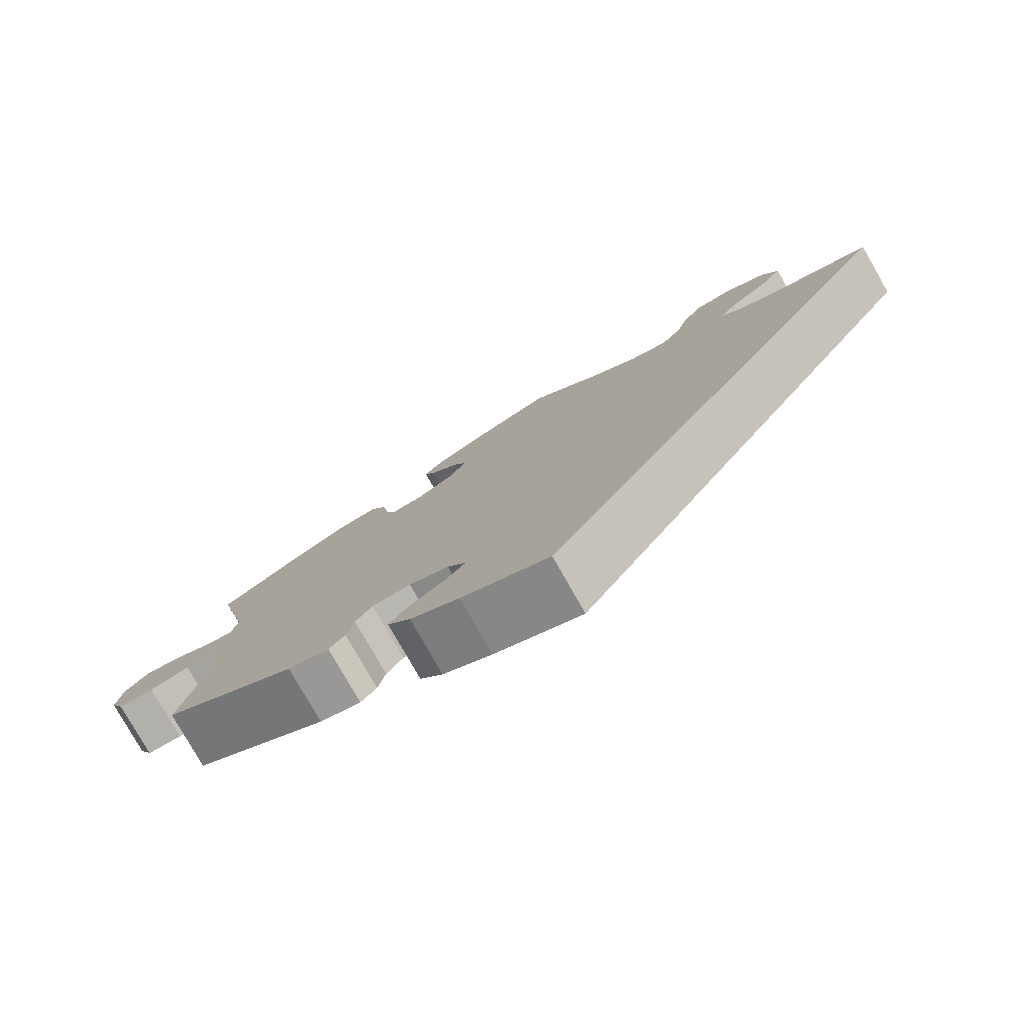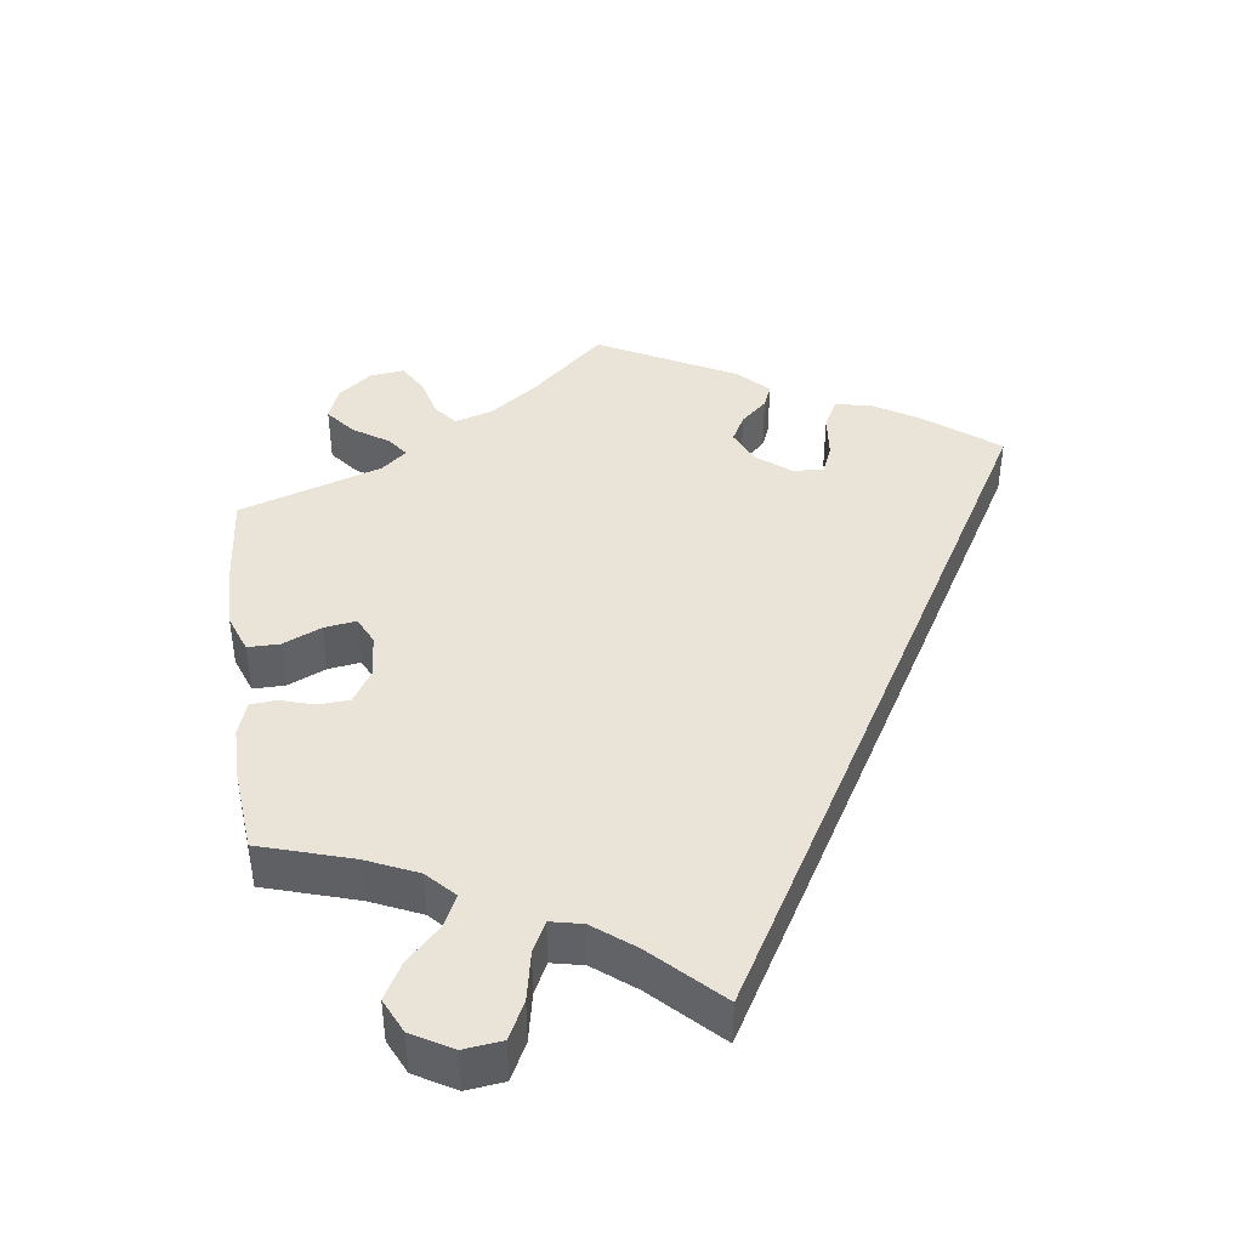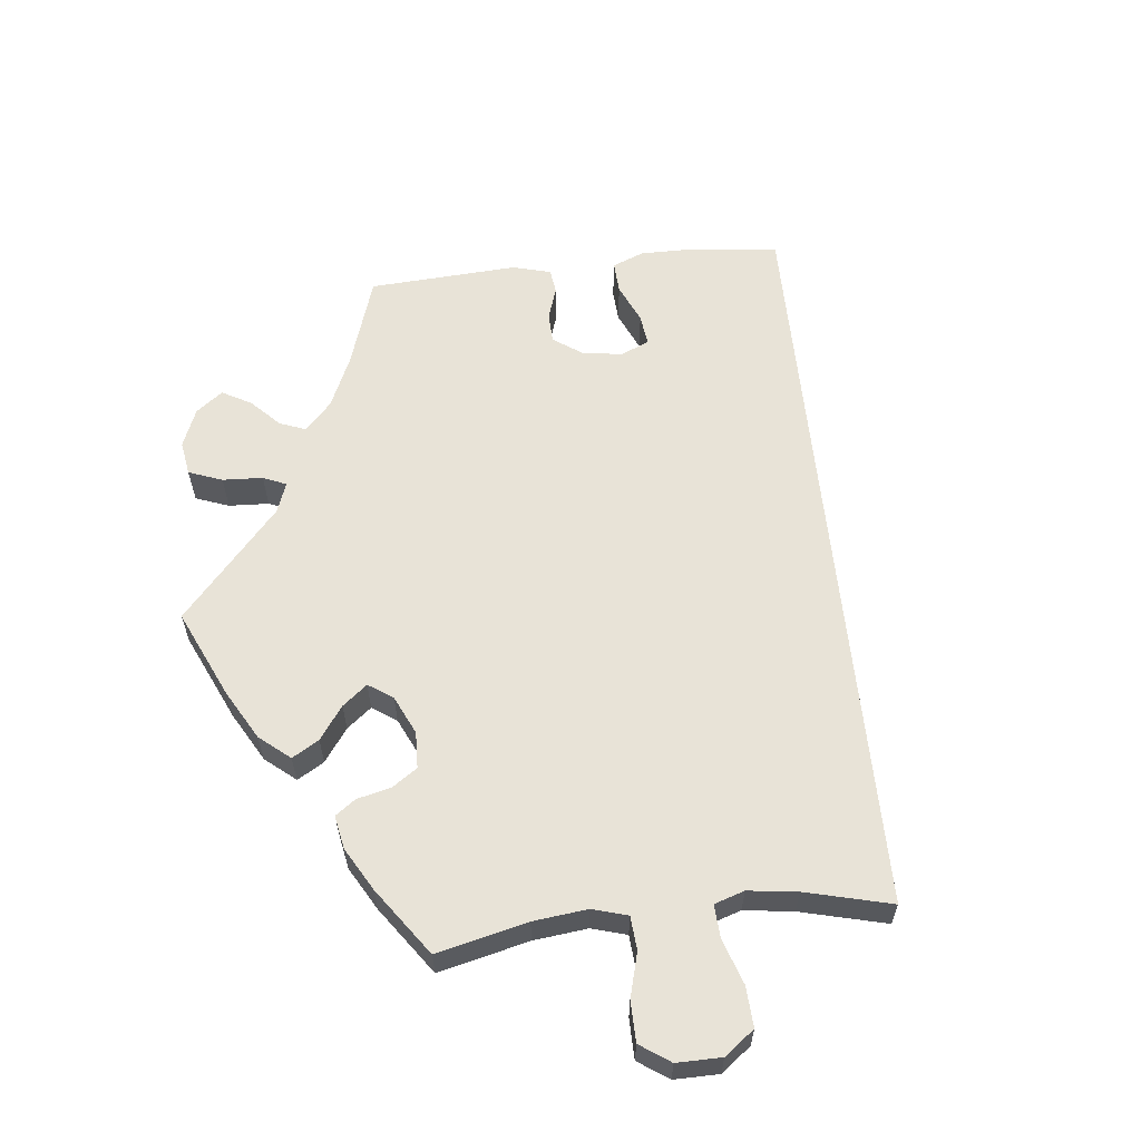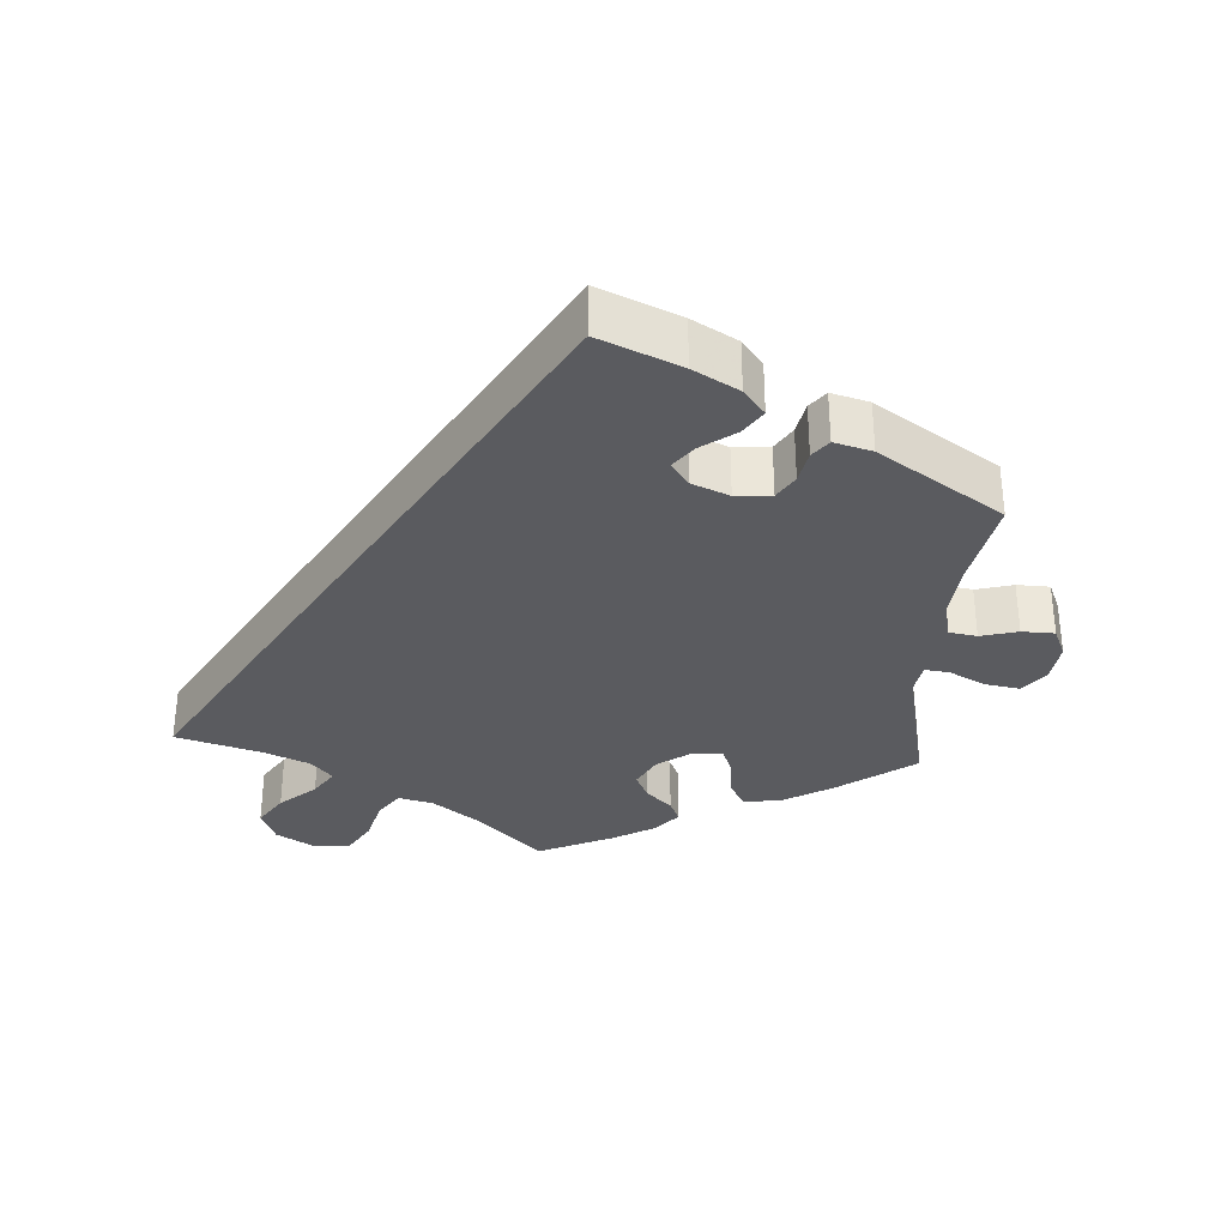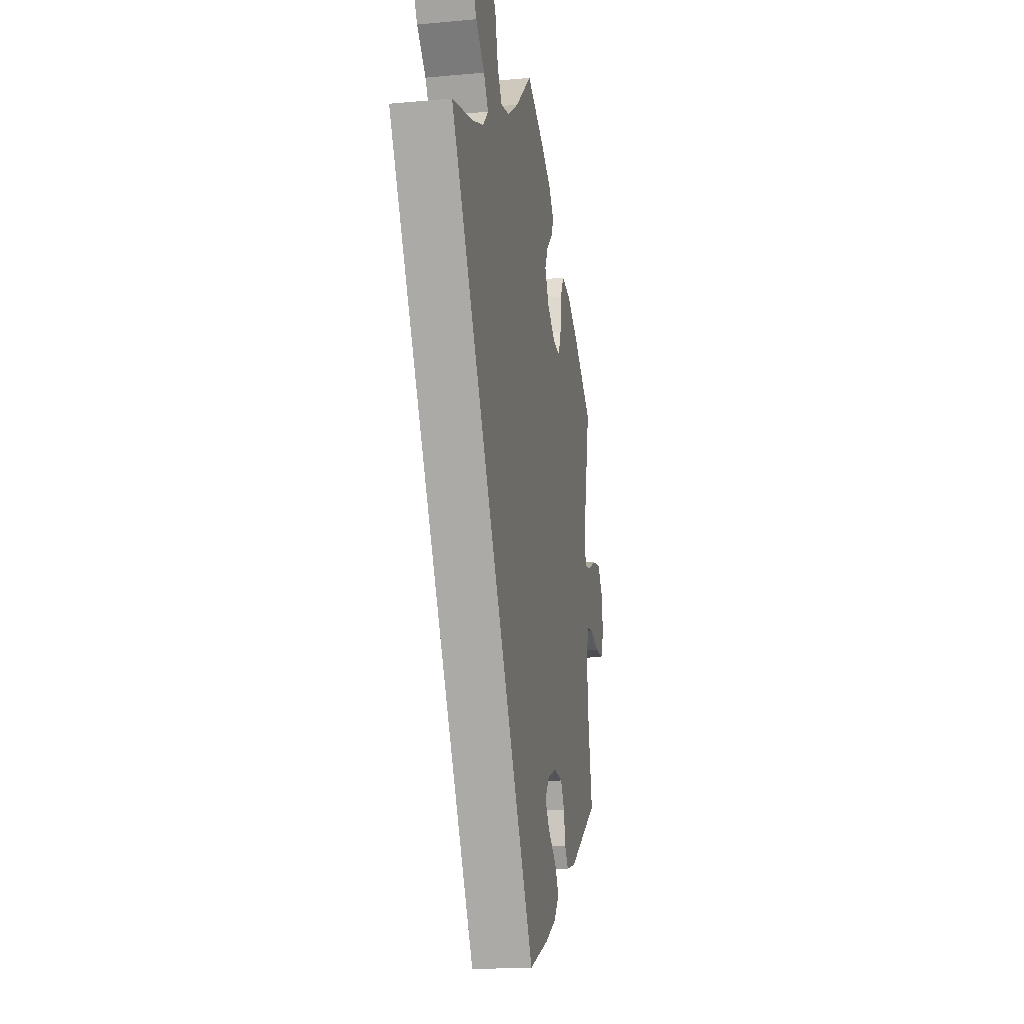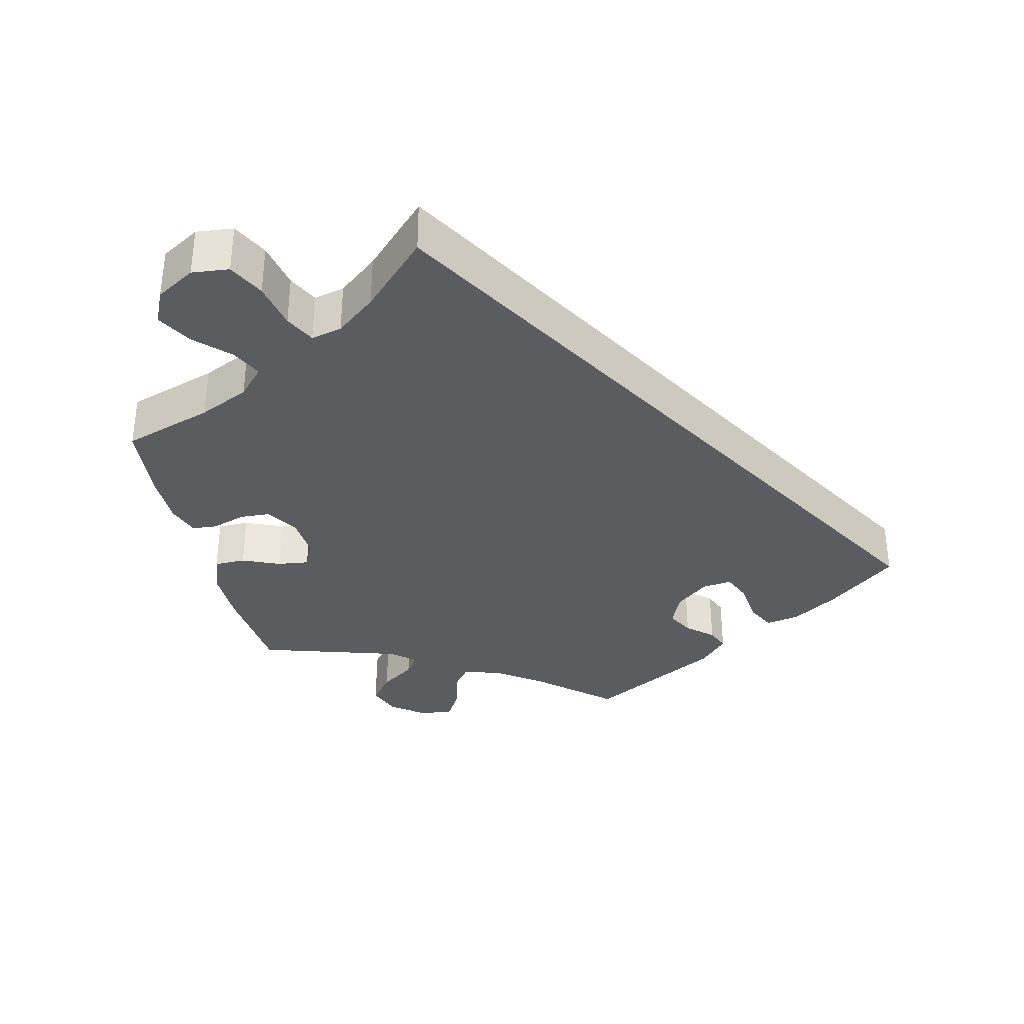
<metadata>
{"format":"obj","ext":"obj","renderer":"f3d","projection":"perspective","resolution":1024,"background":"white","views":[{"elev":-79.3,"azim":29.7,"up":"+Z"},{"elev":43.0,"azim":52.5,"up":"+Y"},{"elev":61.5,"azim":23.6,"up":"+Y"},{"elev":-33.3,"azim":176.0,"up":"+Y"},{"elev":-18.3,"azim":100.1,"up":"+Z"},{"elev":-35.2,"azim":74.0,"up":"+Y"}]}
</metadata>
<code>
v 0.093 0.07 0.491
v 0.153 0.07 0.447
v 0.202 0.07 0.435
v 0.228 0.07 0.473
v 0.244 0.07 0.534
v 0.272 0.07 0.581
v 0.322 0.07 0.585
v 0.375 0.07 0.554
v 0.395 0.07 0.507
v 0.365 0.07 0.461
v 0.316 0.07 0.418
v 0.291 0.07 0.38
v 0.32 0.07 0.348
v 0.383 0.07 0.322
v 0.5 0.07 0.289
v 0.001 0.07 -0.578
v -0.11 0.07 -0.531
v -0.172 0.07 -0.496
v -0.201 0.07 -0.46
v -0.178 0.07 -0.425
v -0.131 0.07 -0.391
v -0.106 0.07 -0.358
v -0.13 0.07 -0.325
v -0.181 0.07 -0.304
v -0.23 0.07 -0.308
v -0.251 0.07 -0.342
v -0.26 0.07 -0.387
v -0.28 0.07 -0.413
v -0.332 0.07 -0.399
v -0.501 0.07 -0.289
v -0.476 0.07 -0.163
v -0.469 0.07 -0.087
v -0.481 0.07 -0.036
v -0.519 0.07 -0.03
v -0.57 0.07 -0.044
v -0.615 0.07 -0.043
v -0.633 0.07 -0.002
v -0.626 0.07 0.054
v -0.597 0.07 0.09
v -0.549 0.07 0.082
v -0.5 0.07 0.057
v -0.466 0.07 0.053
v -0.459 0.07 0.096
v -0.501 0.07 0.289
v -0.395 0.07 0.365
v -0.329 0.07 0.404
v -0.276 0.07 0.413
v -0.255 0.07 0.376
v -0.249 0.07 0.321
v -0.233 0.07 0.281
v -0.193 0.07 0.284
v -0.146 0.07 0.317
v -0.123 0.07 0.361
v -0.141 0.07 0.398
v -0.176 0.07 0.431
v -0.19 0.07 0.462
v -0.16 0.07 0.497
v -0.102 0.07 0.531
v 0 0.07 0.578
v 0.093 0 0.491
v 0.153 0 0.447
v 0.202 0 0.435
v 0.228 0 0.473
v 0.244 0 0.534
v 0.272 0 0.581
v 0.322 0 0.585
v 0.375 0 0.554
v 0.395 0 0.507
v 0.365 0 0.461
v 0.316 0 0.418
v 0.291 0 0.38
v 0.32 0 0.348
v 0.383 0 0.322
v 0.5 0 0.289
v 0.001 0 -0.578
v -0.11 0 -0.531
v -0.172 0 -0.496
v -0.201 0 -0.46
v -0.178 0 -0.425
v -0.131 0 -0.391
v -0.106 0 -0.358
v -0.13 0 -0.325
v -0.181 0 -0.304
v -0.23 0 -0.308
v -0.251 0 -0.342
v -0.26 0 -0.387
v -0.28 0 -0.413
v -0.332 0 -0.399
v -0.501 0 -0.289
v -0.476 0 -0.163
v -0.469 0 -0.087
v -0.481 0 -0.036
v -0.519 0 -0.03
v -0.57 0 -0.044
v -0.615 0 -0.043
v -0.633 0 -0.002
v -0.626 0 0.054
v -0.597 0 0.09
v -0.549 0 0.082
v -0.5 0 0.057
v -0.466 0 0.053
v -0.459 0 0.096
v -0.501 0 0.289
v -0.395 0 0.365
v -0.329 0 0.404
v -0.276 0 0.413
v -0.255 0 0.376
v -0.249 0 0.321
v -0.233 0 0.281
v -0.193 0 0.284
v -0.146 0 0.317
v -0.123 0 0.361
v -0.141 0 0.398
v -0.176 0 0.431
v -0.19 0 0.462
v -0.16 0 0.497
v -0.102 0 0.531
v 0 0 0.578
f 58 59 1
f 57 58 1 2
f 54 55 56 57
f 53 54 57 2
f 52 53 2 3
f 51 52 3
f 46 47 48 49
f 46 49 50
f 43 44 45 46
f 42 43 46 50
f 38 39 40 41
f 38 41 42
f 37 38 42
f 34 35 36 37
f 33 34 37 42
f 32 33 42 50
f 28 29 30 31
f 26 27 28 31
f 25 26 31 32
f 24 25 32 50
f 18 19 20 21
f 18 21 22
f 17 18 22
f 14 15 16 17
f 13 14 17 22
f 12 13 22 23
f 8 9 10 11
f 8 11 12
f 4 5 6 7
f 3 4 7 8
f 23 24 50 51
f 23 51 3
f 3 8 12 23
f 60 118 117
f 61 60 117 116
f 116 115 114 113
f 61 116 113 112
f 62 61 112 111
f 62 111 110
f 108 107 106 105
f 109 108 105
f 105 104 103 102
f 109 105 102 101
f 100 99 98 97
f 101 100 97
f 101 97 96
f 96 95 94 93
f 101 96 93 92
f 109 101 92 91
f 90 89 88 87
f 90 87 86 85
f 91 90 85 84
f 109 91 84 83
f 80 79 78 77
f 81 80 77
f 81 77 76
f 76 75 74 73
f 81 76 73 72
f 82 81 72 71
f 70 69 68 67
f 71 70 67
f 66 65 64 63
f 67 66 63 62
f 110 109 83 82
f 62 110 82
f 82 71 67 62
f 1 60 61 2
f 2 61 62 3
f 3 62 63 4
f 4 63 64 5
f 5 64 65 6
f 6 65 66 7
f 7 66 67 8
f 8 67 68 9
f 9 68 69 10
f 10 69 70 11
f 11 70 71 12
f 12 71 72 13
f 13 72 73 14
f 14 73 74 15
f 15 74 75 16
f 16 75 76 17
f 17 76 77 18
f 18 77 78 19
f 19 78 79 20
f 20 79 80 21
f 21 80 81 22
f 22 81 82 23
f 23 82 83 24
f 24 83 84 25
f 25 84 85 26
f 26 85 86 27
f 27 86 87 28
f 28 87 88 29
f 29 88 89 30
f 30 89 90 31
f 31 90 91 32
f 32 91 92 33
f 33 92 93 34
f 34 93 94 35
f 35 94 95 36
f 36 95 96 37
f 37 96 97 38
f 38 97 98 39
f 39 98 99 40
f 40 99 100 41
f 41 100 101 42
f 42 101 102 43
f 43 102 103 44
f 44 103 104 45
f 45 104 105 46
f 46 105 106 47
f 47 106 107 48
f 48 107 108 49
f 49 108 109 50
f 50 109 110 51
f 51 110 111 52
f 52 111 112 53
f 53 112 113 54
f 54 113 114 55
f 55 114 115 56
f 56 115 116 57
f 57 116 117 58
f 58 117 118 59
f 59 118 60 1

</code>
